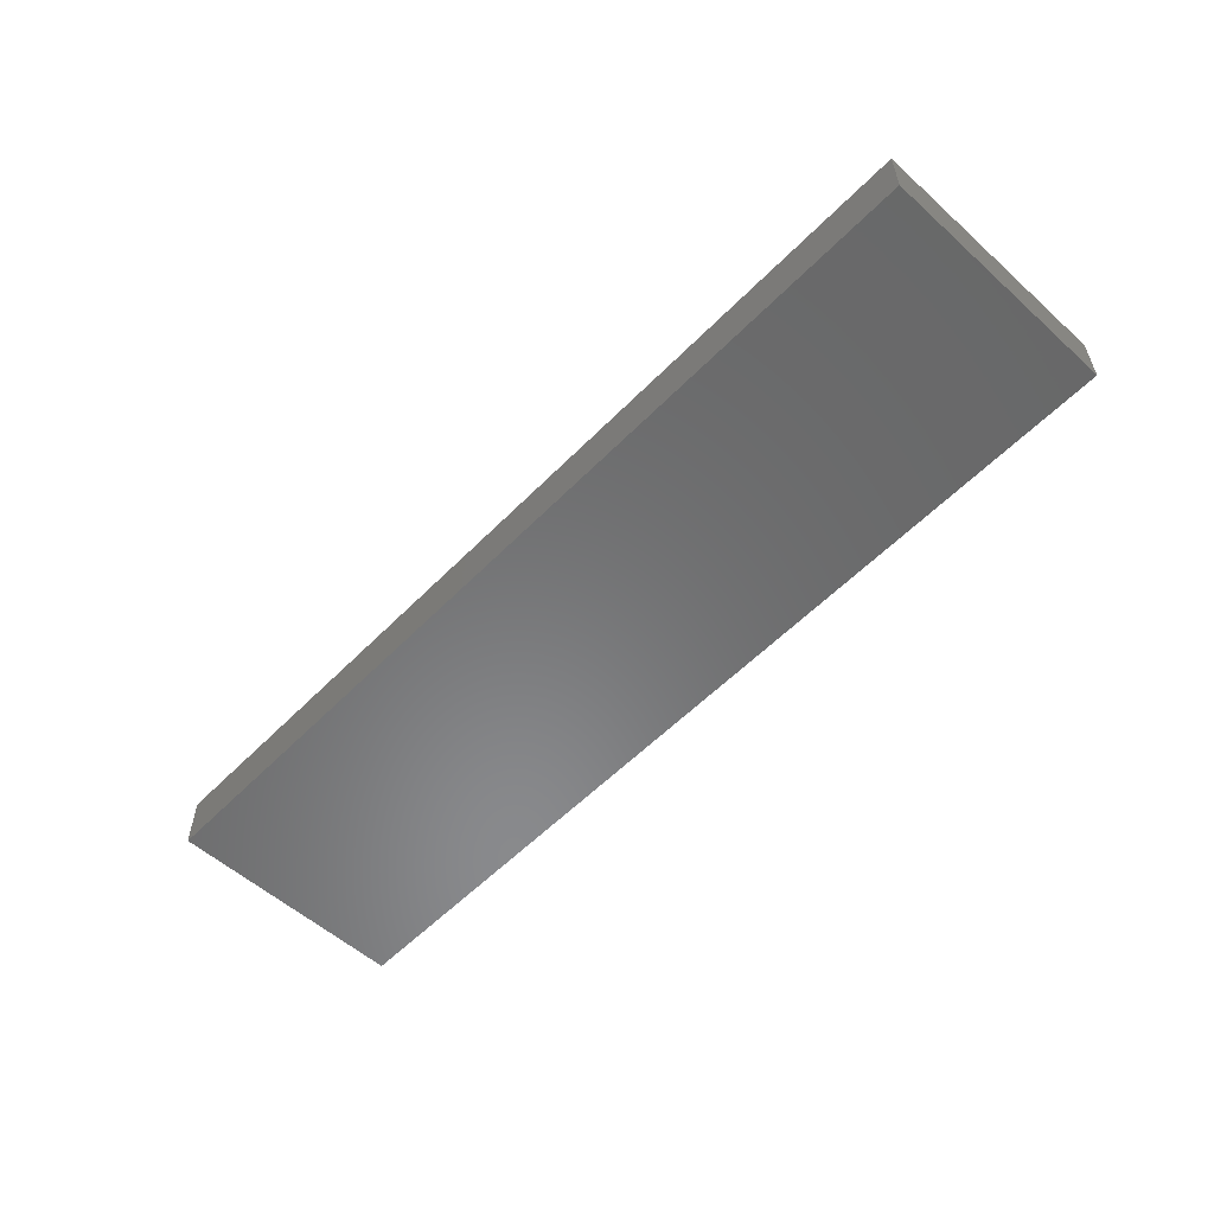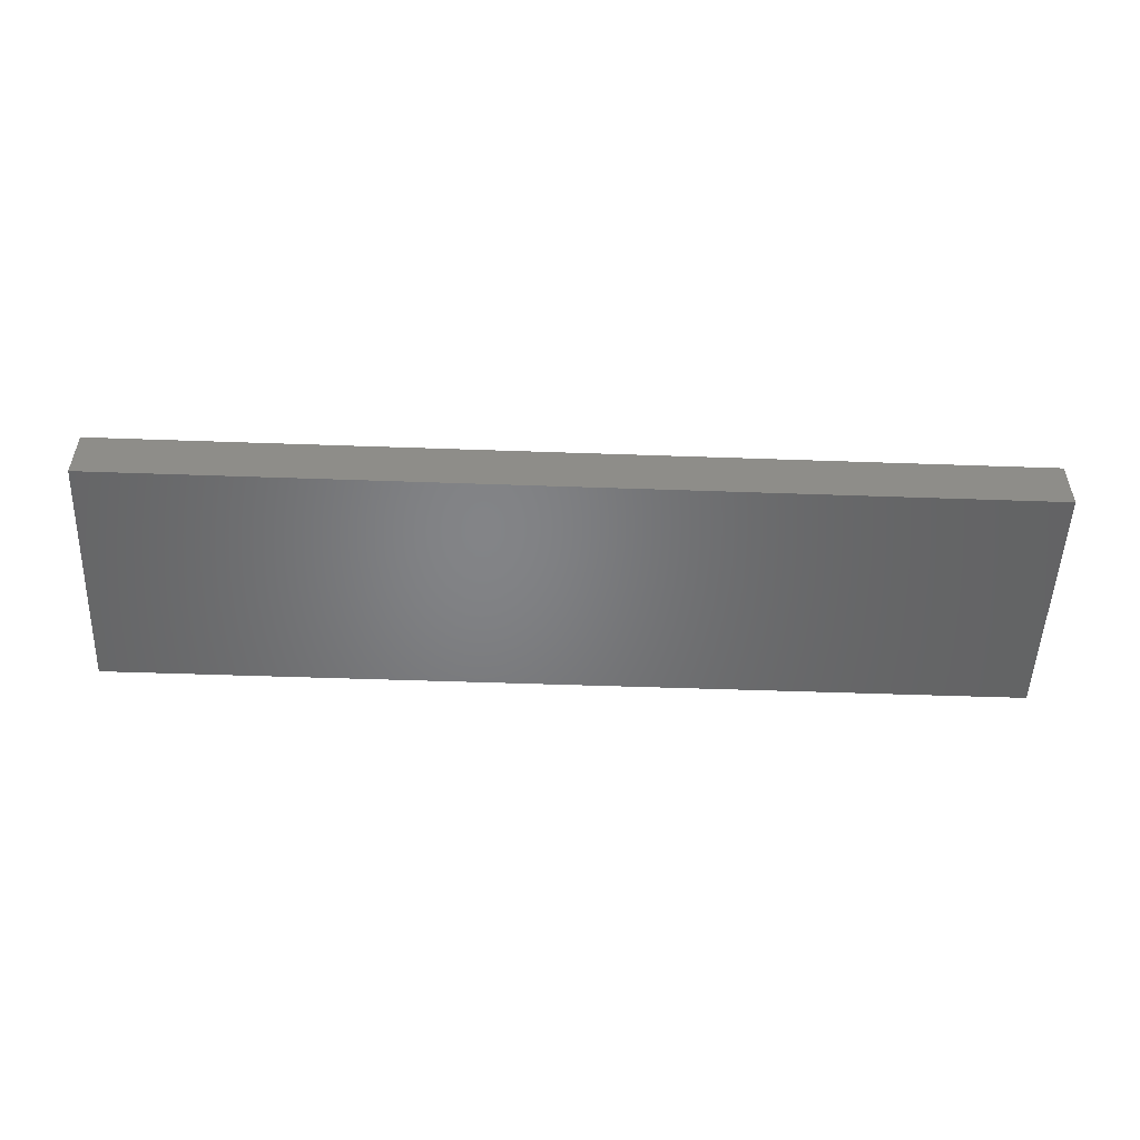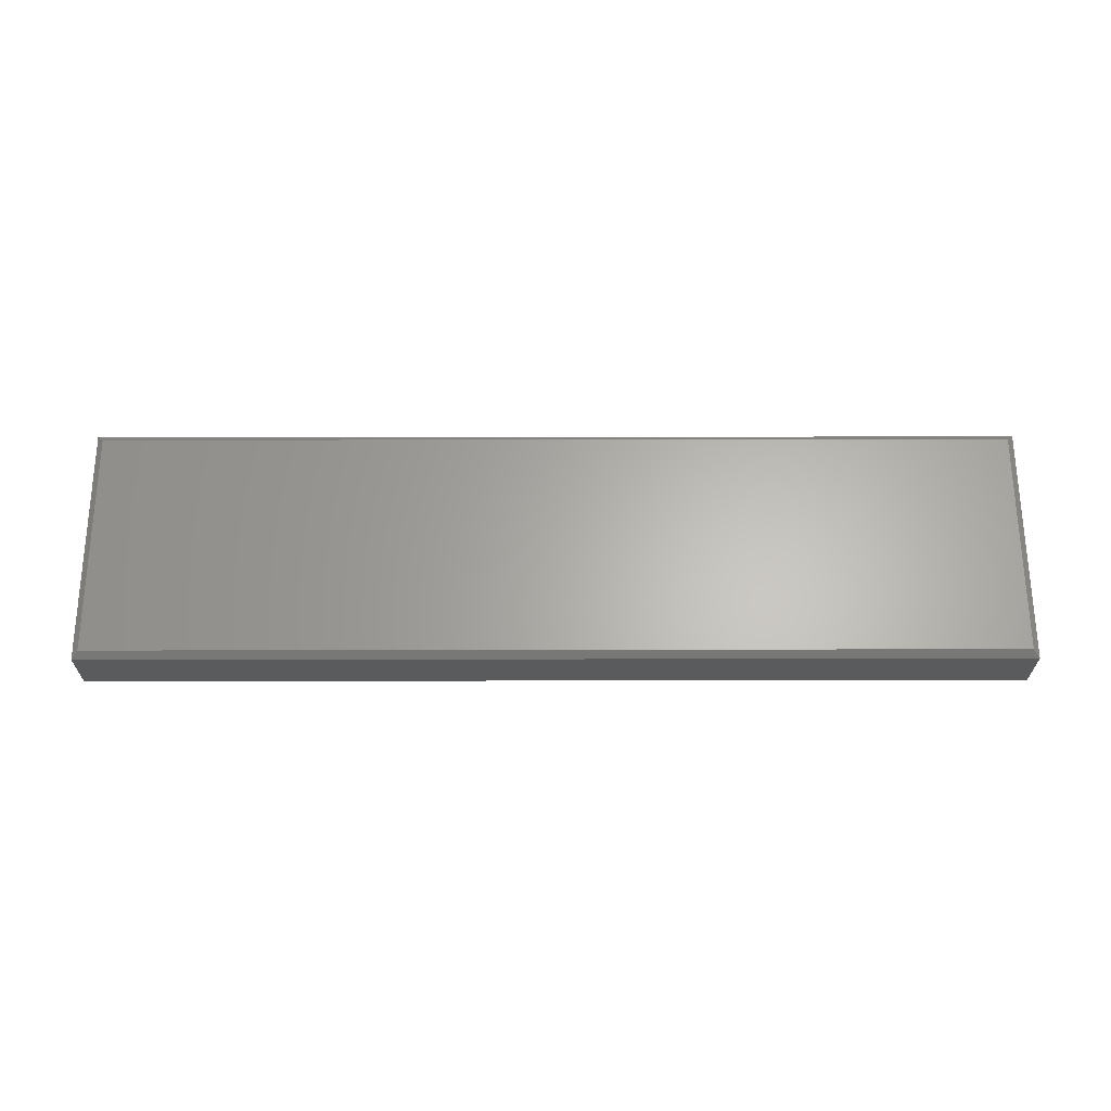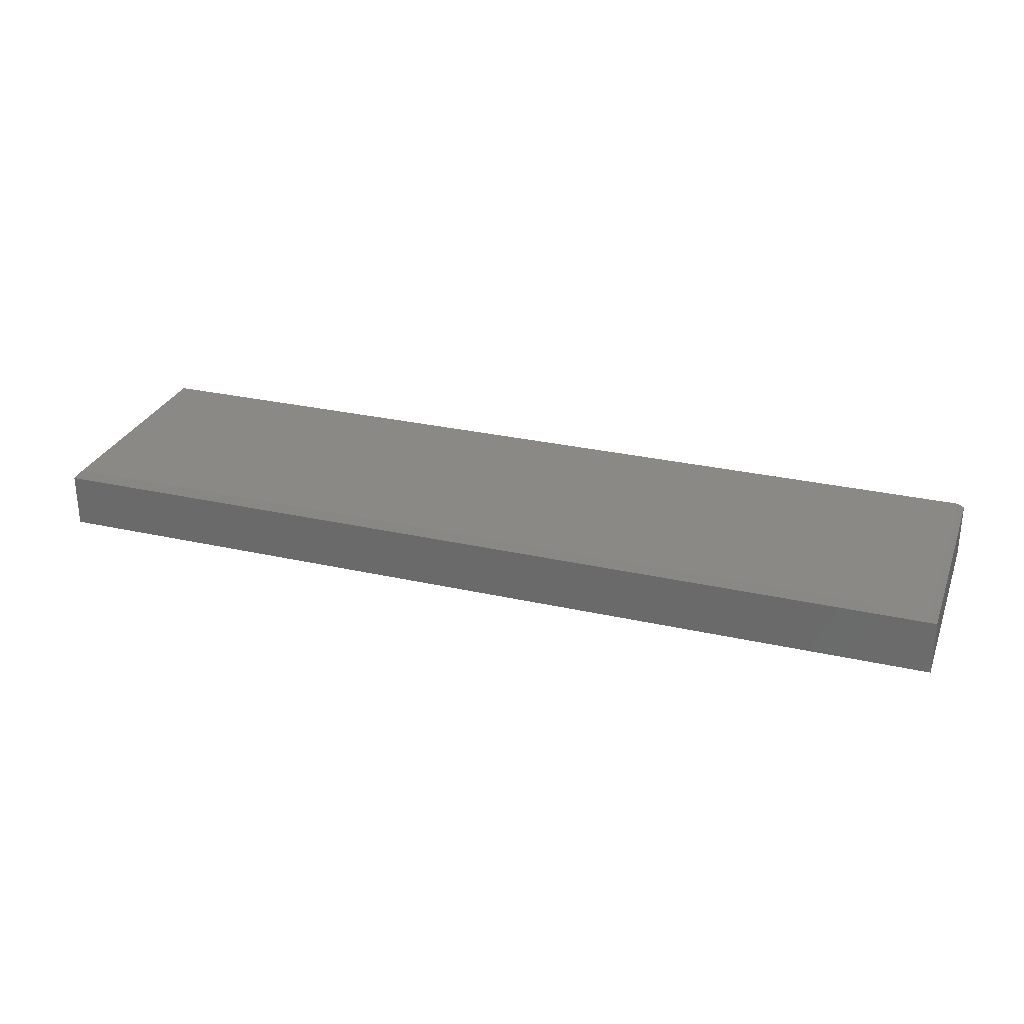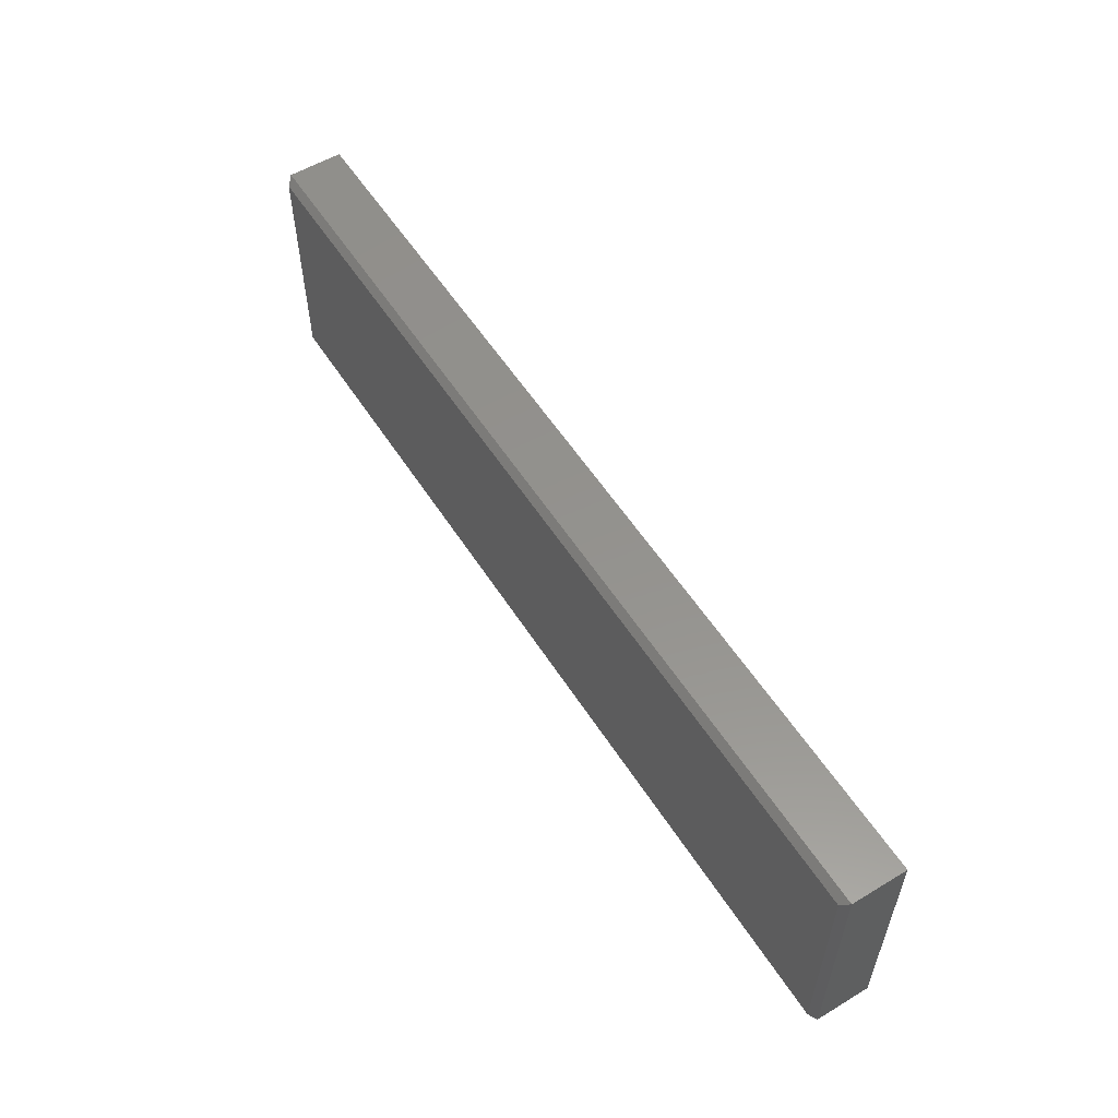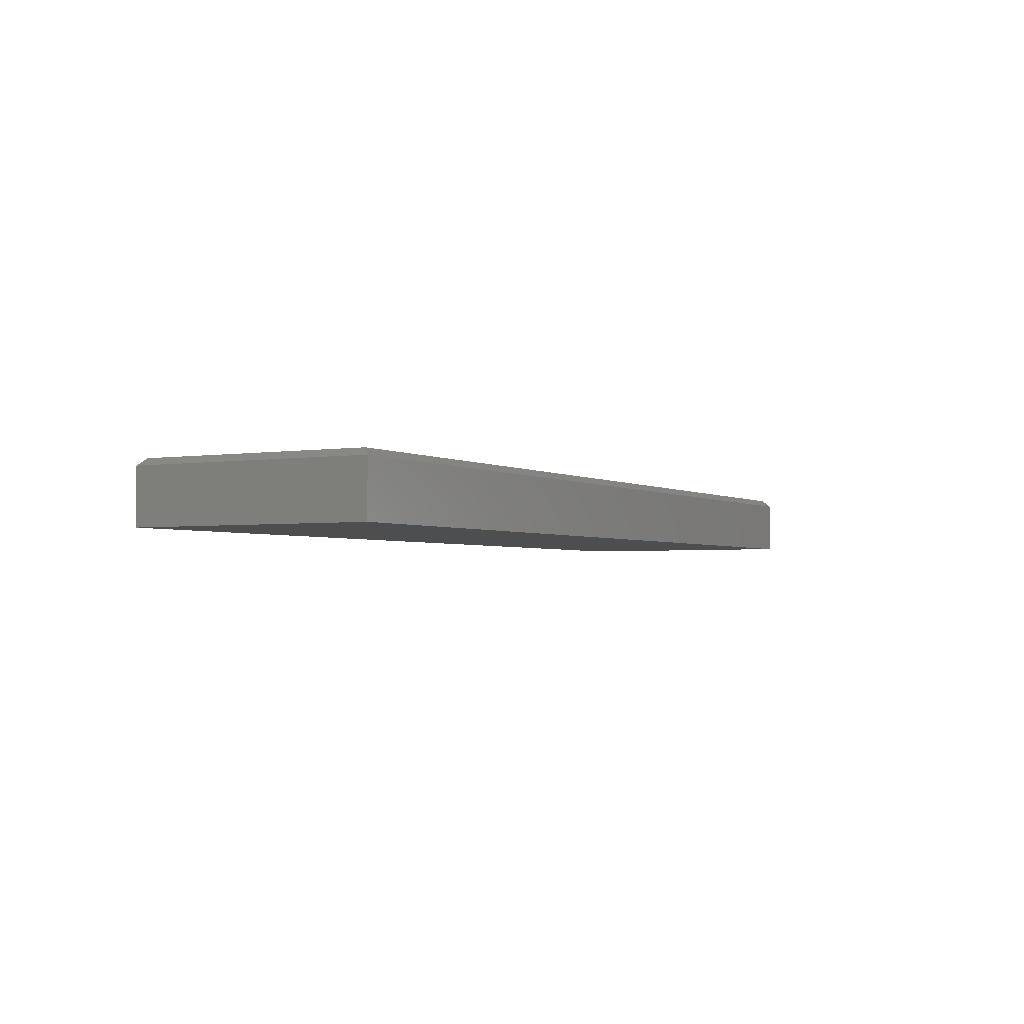
<metadata>
{"format":"stl","ext":"stl","renderer":"f3d","projection":"perspective","resolution":1024,"background":"white","views":[{"elev":-55.7,"azim":-133.3,"up":"+Z"},{"elev":-51.6,"azim":177.8,"up":"+Z"},{"elev":64.0,"azim":-0.1,"up":"+Z"},{"elev":28.5,"azim":18.8,"up":"+Z"},{"elev":56.0,"azim":57.8,"up":"+Y"},{"elev":-2.8,"azim":-61.1,"up":"+Z"}]}
</metadata>
<code>
# stl→obj: 12 verts, 20 faces
v -0.7422 -0.4062 0.07031
v 0.3047 -0.4062 0.07031
v -0.7422 -0.1423 0.07031
v 0.3047 -0.1423 0.07031
v -0.75 -0.1345 0.0625
v -0.75 -0.1345 0
v -0.75 -0.4141 0.0625
v -0.75 -0.4141 0
v 0.3125 -0.1345 0.0625
v 0.3125 -0.1345 0
v 0.3125 -0.4141 0.0625
v 0.3125 -0.4141 0
f 1 2 3
f 3 2 4
f 5 6 7
f 7 6 8
f 9 10 5
f 5 10 6
f 11 12 9
f 9 12 10
f 7 8 11
f 11 8 12
f 9 5 4
f 4 5 3
f 11 9 2
f 2 9 4
f 7 11 1
f 1 11 2
f 5 7 3
f 3 7 1
f 8 6 12
f 12 6 10

</code>
